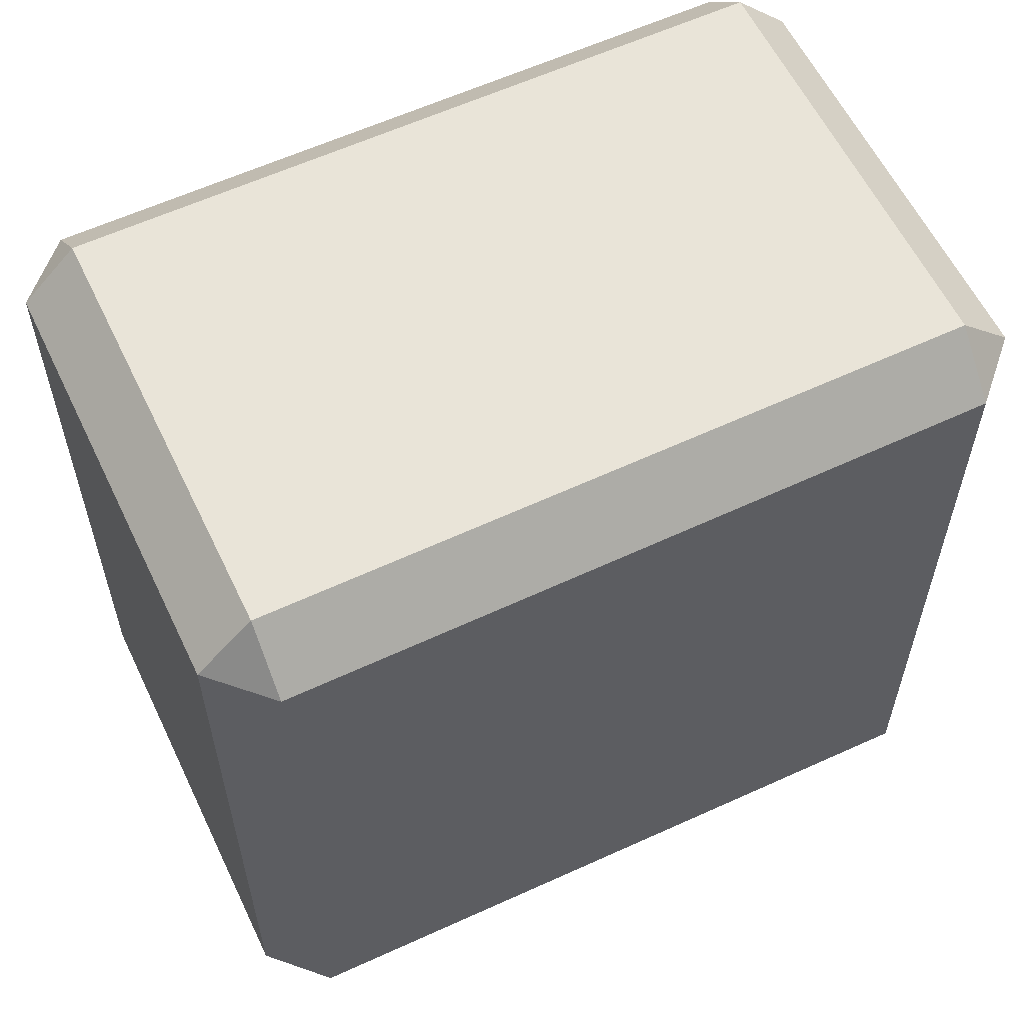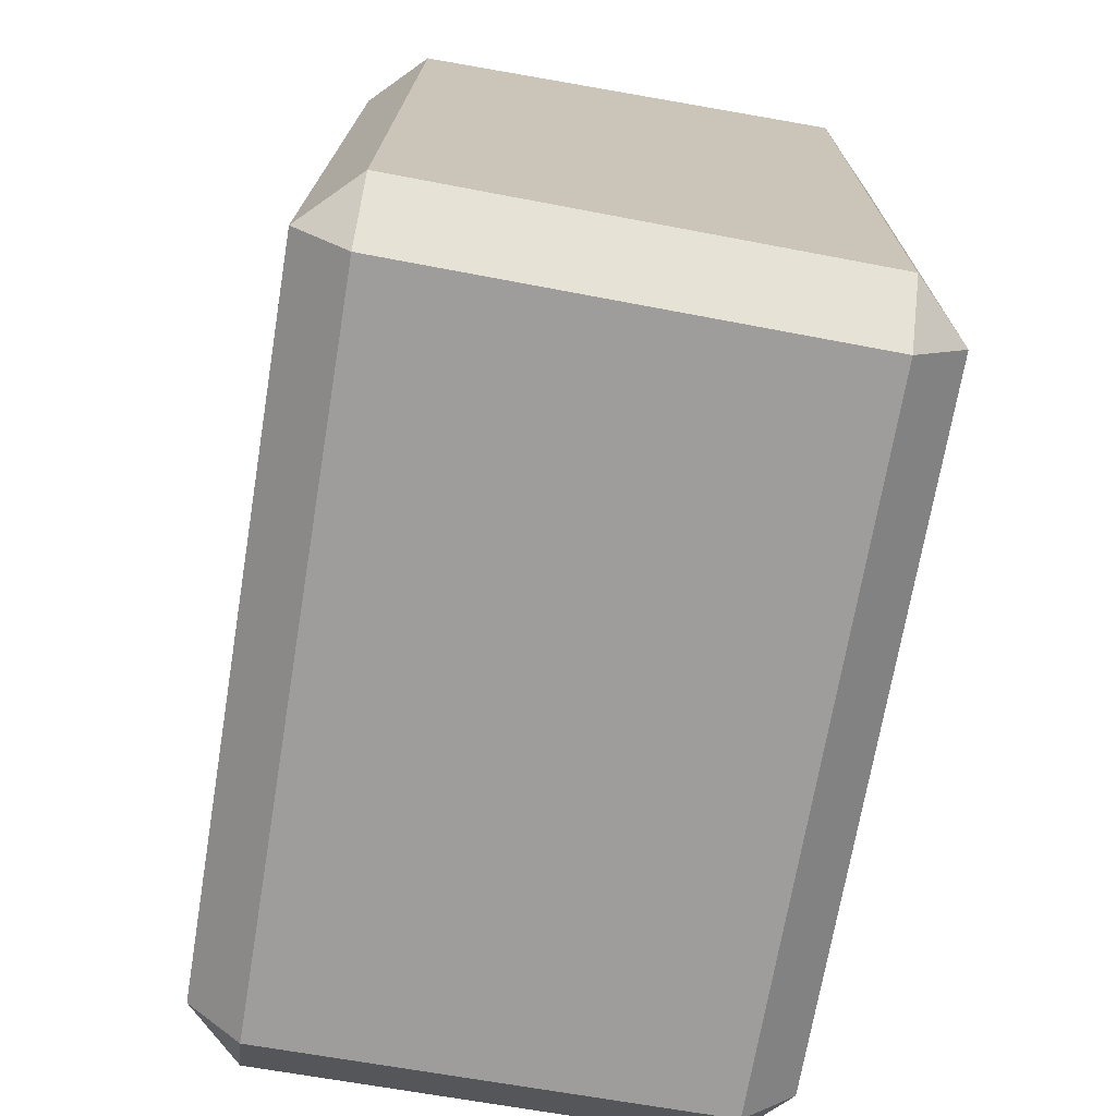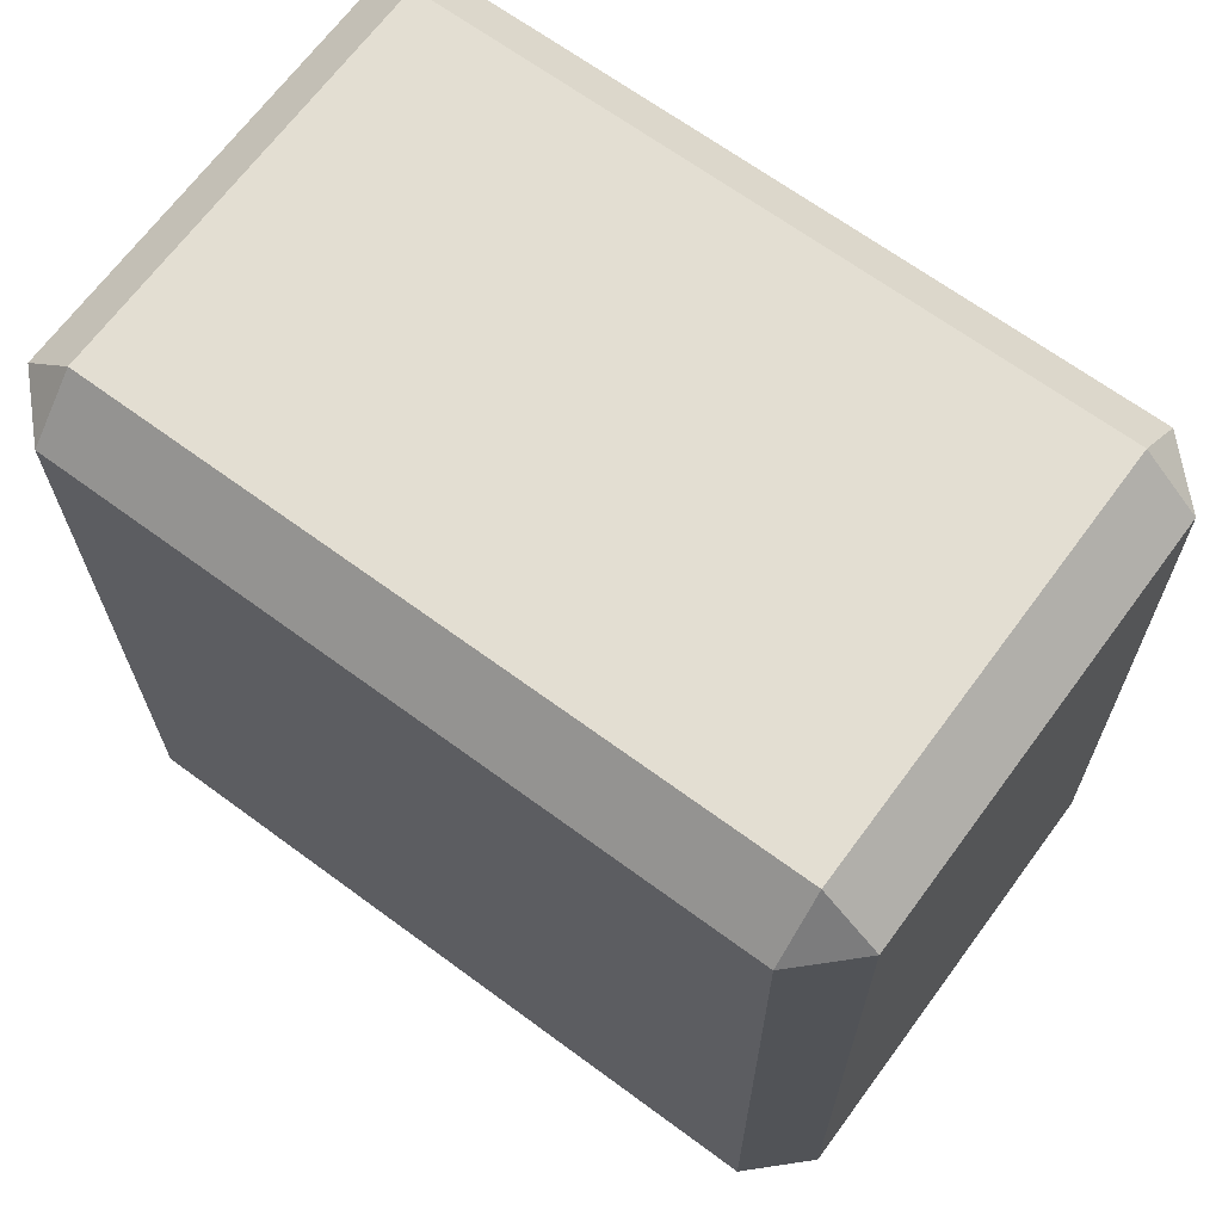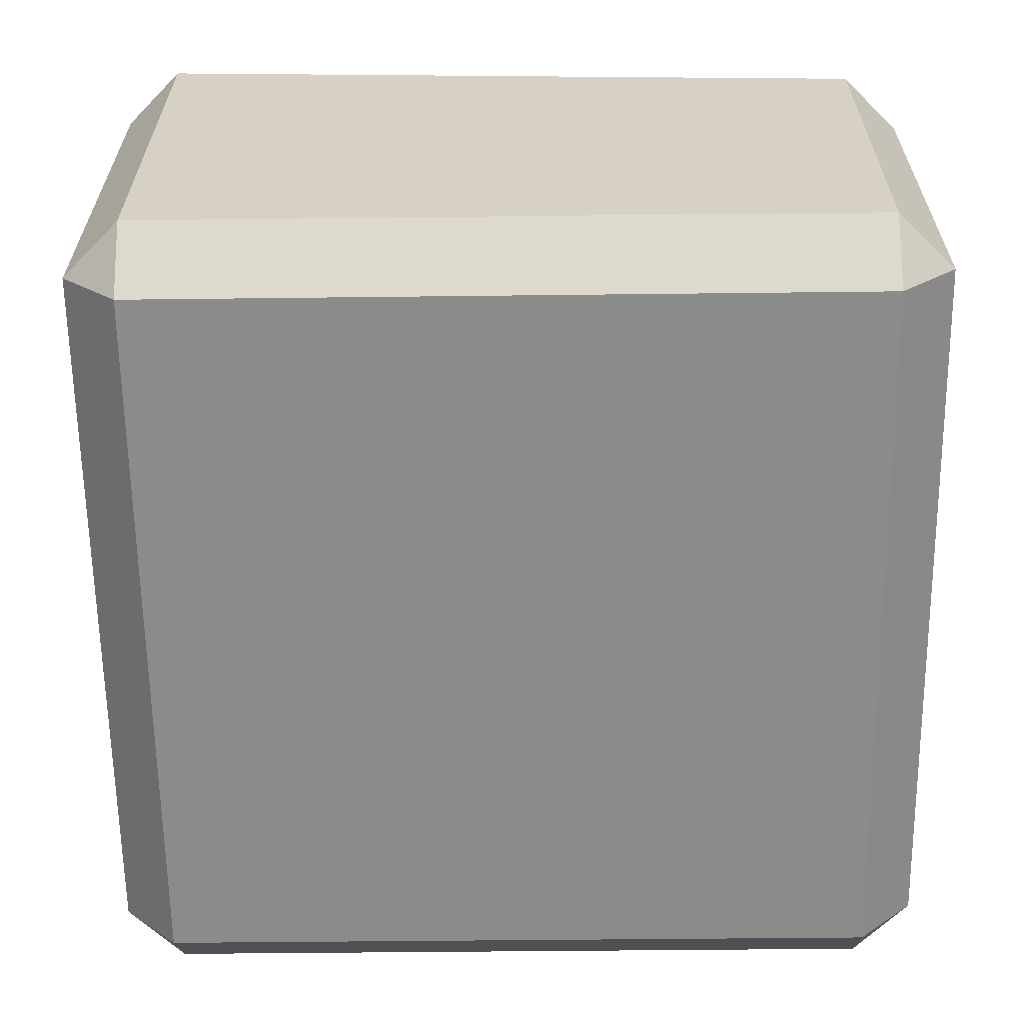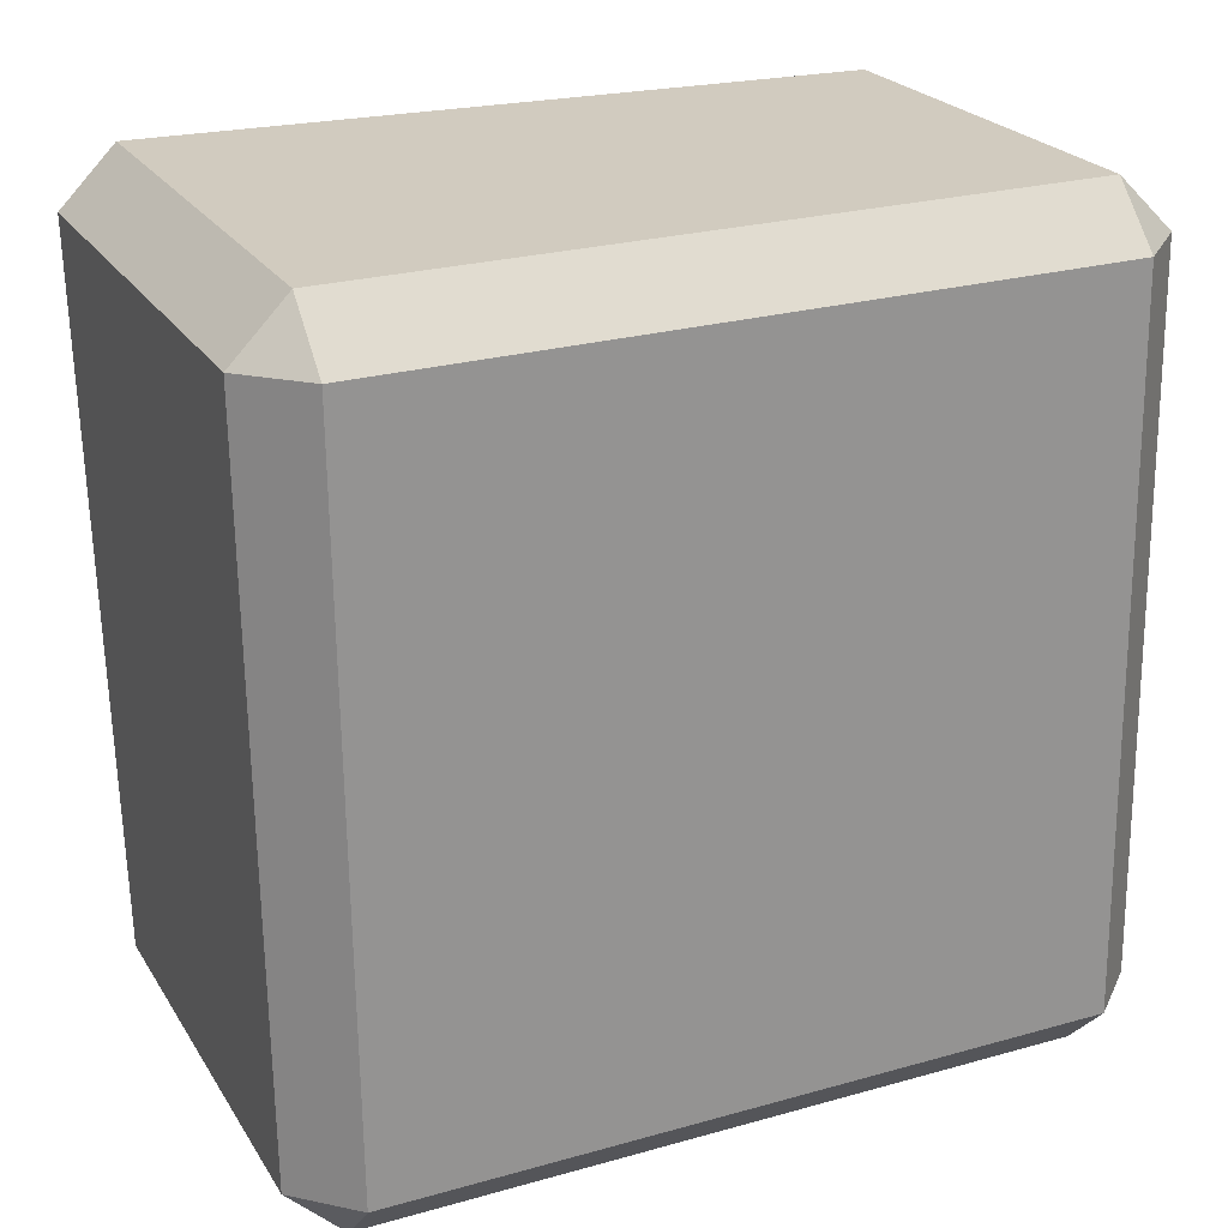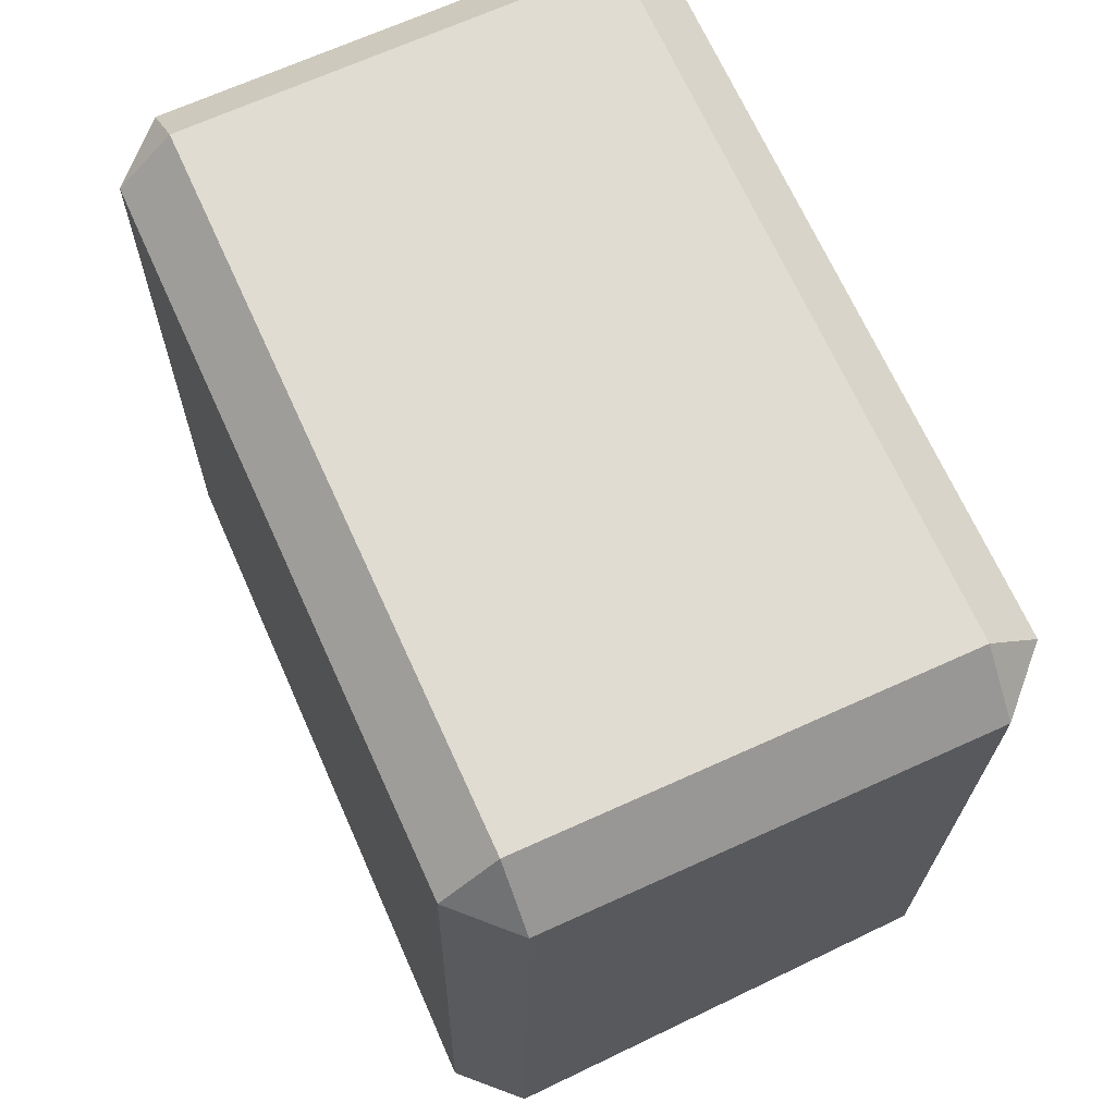
<metadata>
{"format":"obj","ext":"obj","renderer":"f3d","projection":"perspective","resolution":1024,"background":"white","views":[{"elev":60.5,"azim":64.2,"up":"+Z"},{"elev":-71.8,"azim":170.2,"up":"+Z"},{"elev":67.9,"azim":-53.5,"up":"+Z"},{"elev":26.3,"azim":-89.2,"up":"+Y"},{"elev":23.1,"azim":-114.1,"up":"+Y"},{"elev":68.4,"azim":155.6,"up":"+Z"}]}
</metadata>
<code>
o Kostka
v -0.5995 0.9986 1.132
v -0.601 1.15 0.9764
v -0.7535 0.9964 0.9785
v -0.6207 1.126 -0.9925
v -0.6215 0.9699 -1.145
v -0.7724 0.9705 -0.9885
v -0.5995 -0.9691 1.157
v -0.7534 -0.9709 1.004
v -0.6004 -1.125 1.006
v -0.62 -0.9991 -1.118
v -0.6185 -1.151 -0.9621
v -0.772 -0.9966 -0.9633
v 0.5991 0.9983 1.132
v 0.7537 0.9972 0.9797
v 0.6003 1.151 0.9773
v 0.6385 0.9931 -1.168
v 0.6374 1.149 -1.016
v 0.7921 0.9957 -1.014
v 0.5993 -0.969 1.157
v 0.6004 -1.125 1.006
v 0.7532 -0.9711 1.005
v 0.624 -0.9999 -1.119
v 0.7768 -0.9976 -0.9638
v 0.6228 -1.151 -0.9618
f 15 17 4 2
f 21 23 18 14
f 22 10 5 16
f 3 6 12 8
f 9 11 24 20
f 1 2 3
f 4 5 6
f 7 8 9
f 10 11 12
f 13 14 15
f 16 17 18
f 19 20 21
f 22 23 24
f 7 1 3 8
f 2 4 6 3
f 5 10 12 6
f 11 9 8 12
f 19 7 9 20
f 10 22 24 11
f 23 21 20 24
f 13 19 21 14
f 22 16 18 23
f 17 15 14 18
f 1 13 15 2
f 16 5 4 17
f 7 19 13 1

</code>
